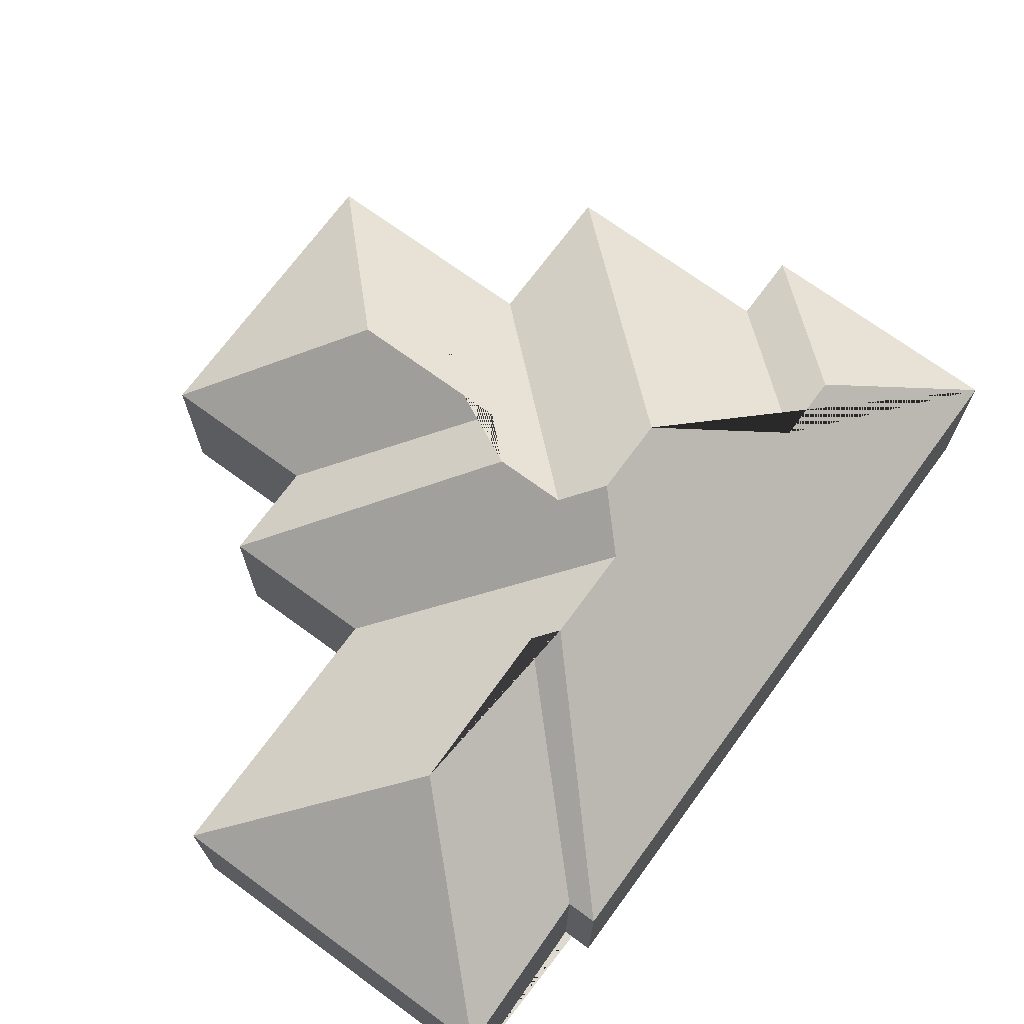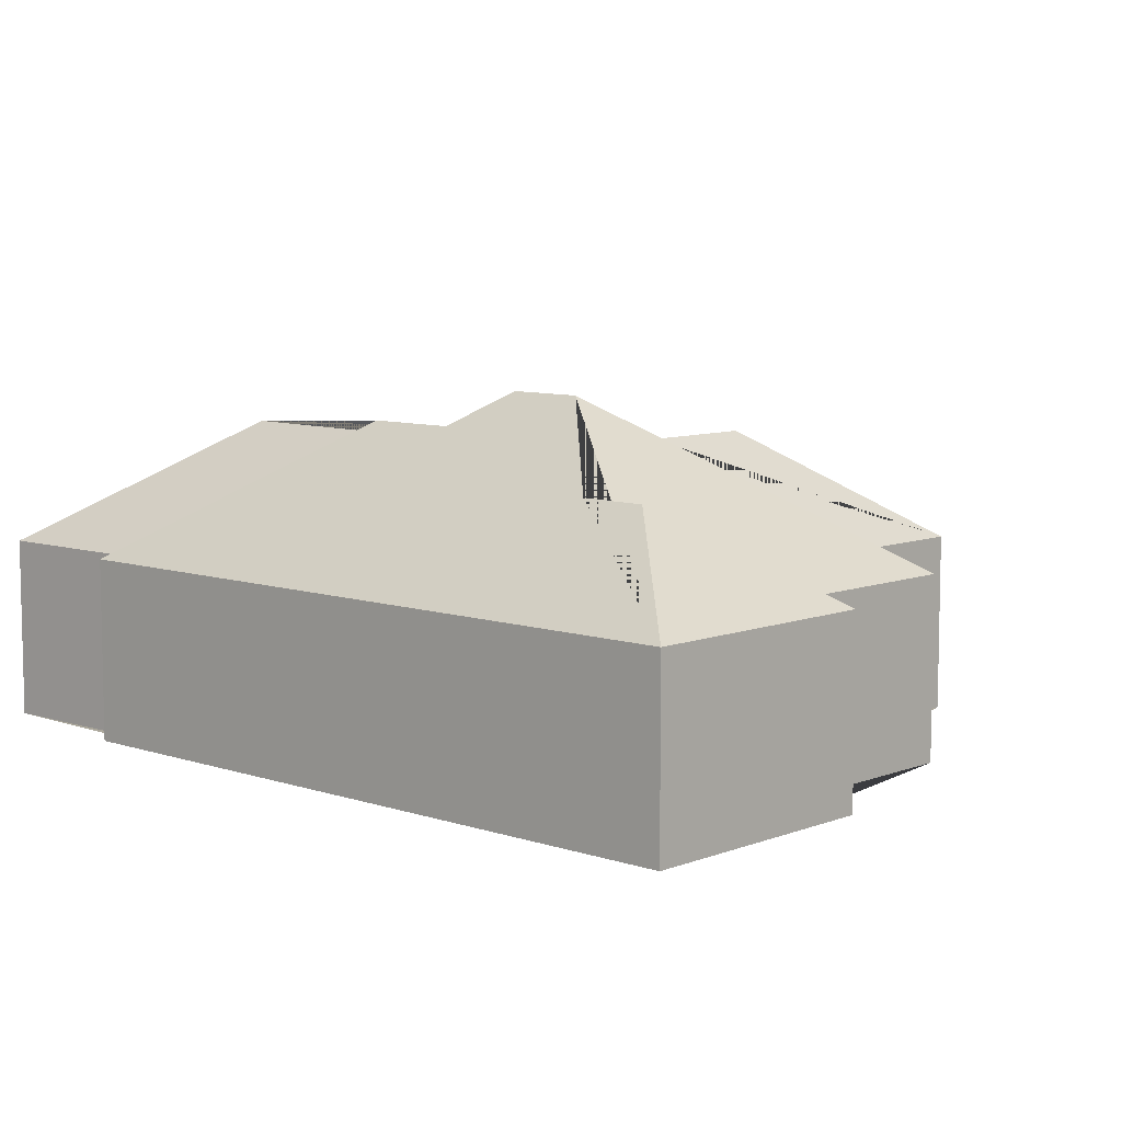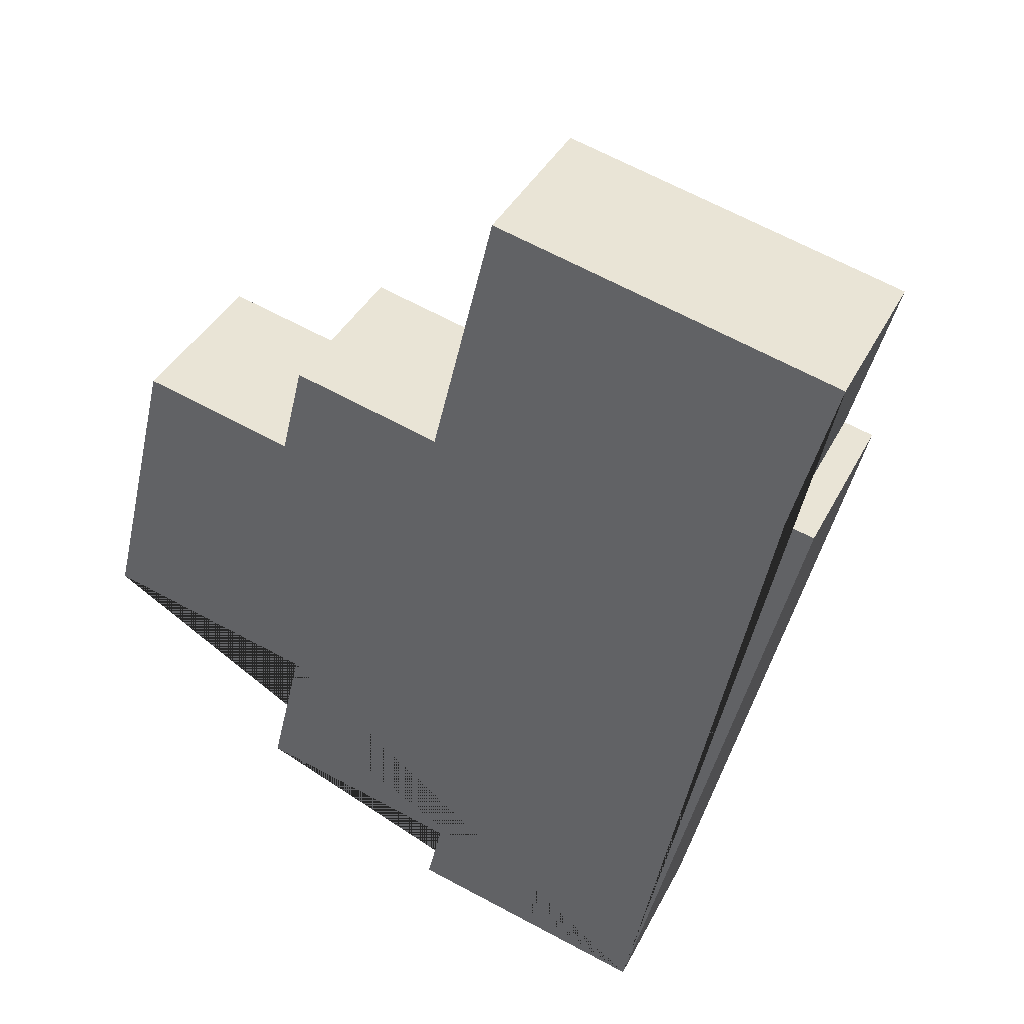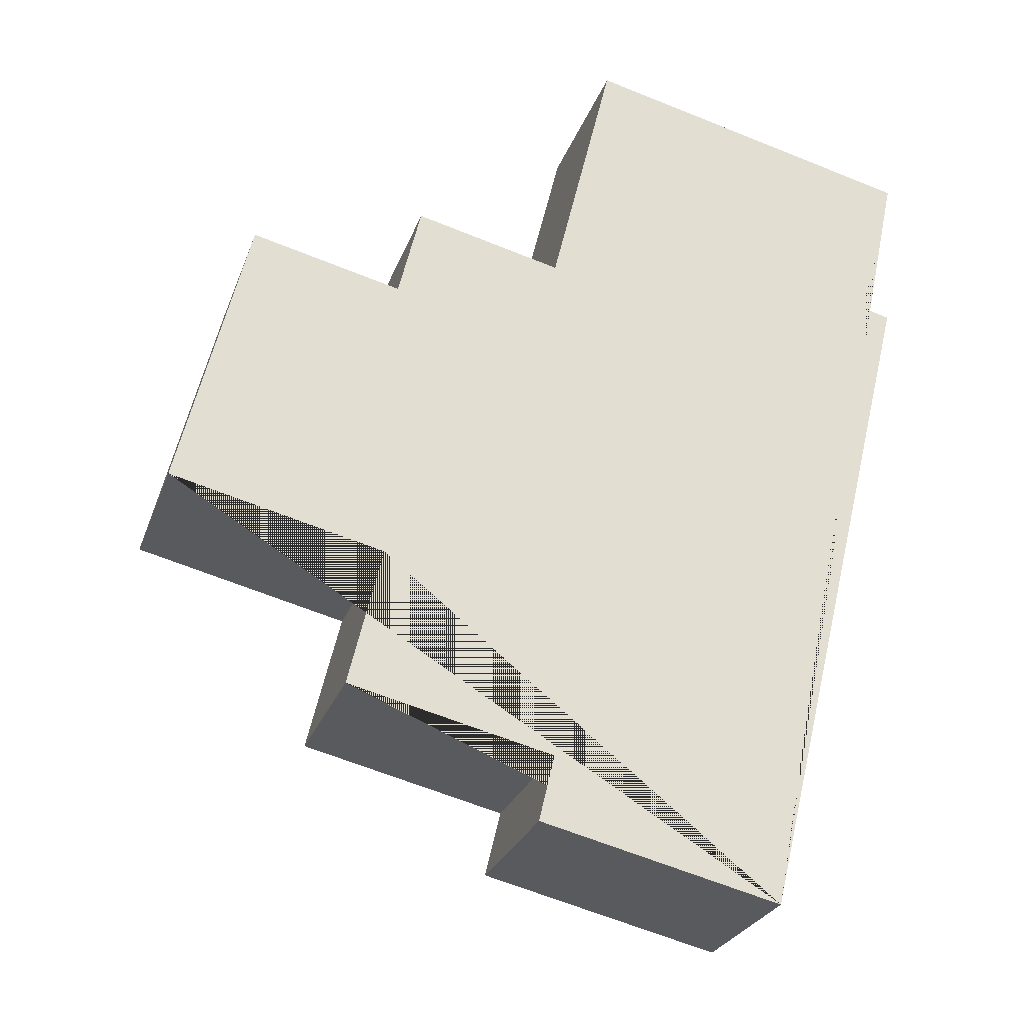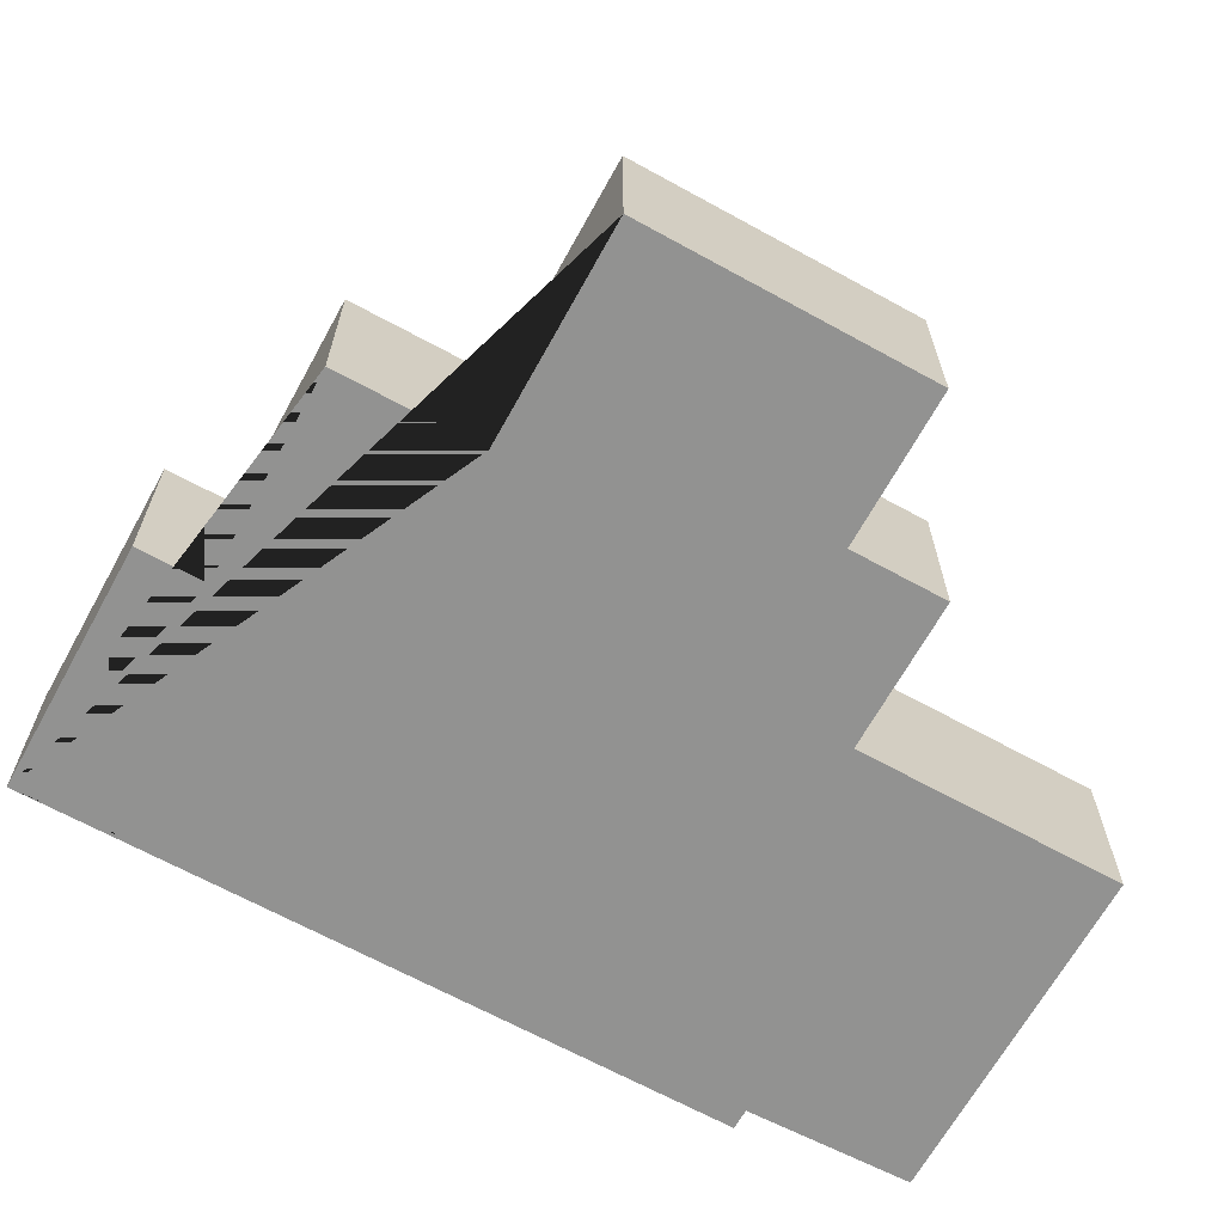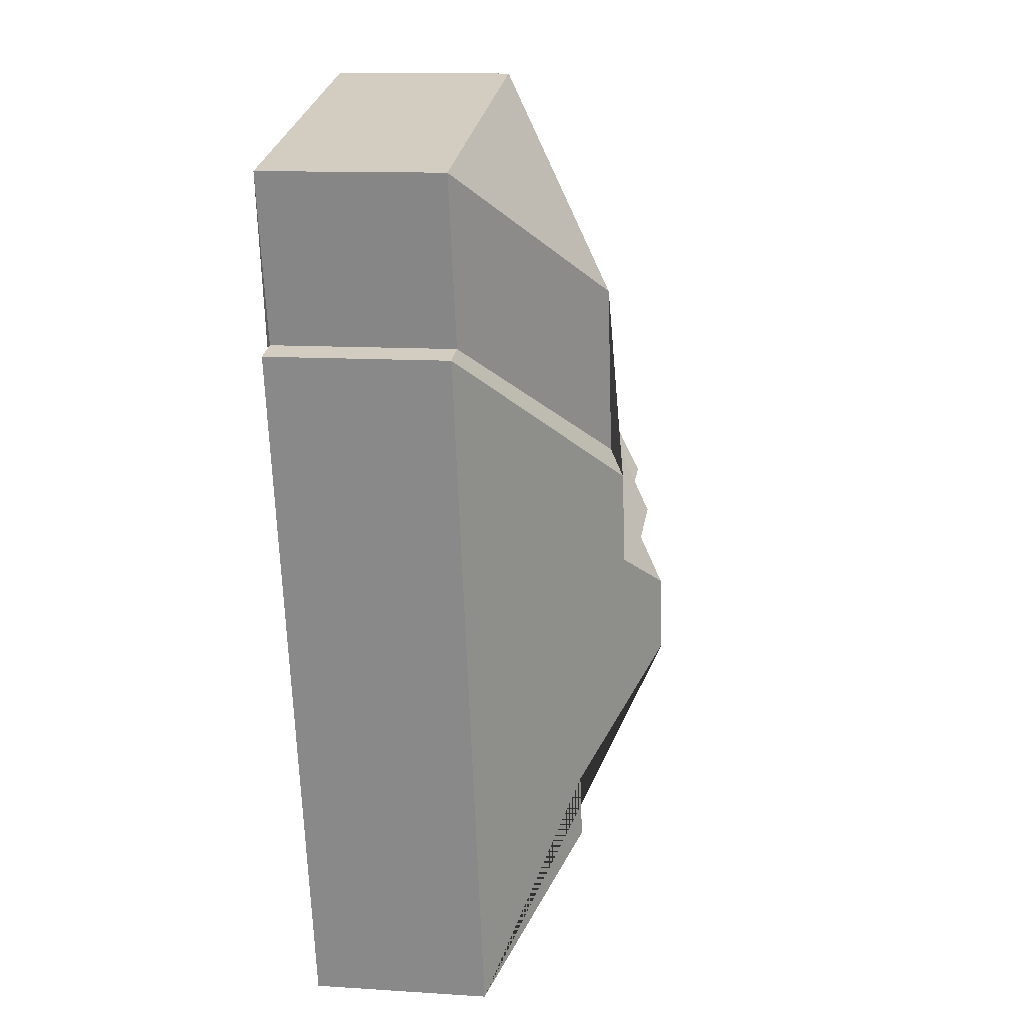
<metadata>
{"format":"obj","ext":"obj","renderer":"f3d","projection":"perspective","resolution":1024,"background":"white","views":[{"elev":70.9,"azim":49.9,"up":"+Y"},{"elev":8.1,"azim":146.7,"up":"+Y"},{"elev":38.2,"azim":24.6,"up":"+Z"},{"elev":-26.5,"azim":-17.3,"up":"+Z"},{"elev":-66.3,"azim":-105.2,"up":"+Y"},{"elev":11.5,"azim":99.1,"up":"+Z"}]}
</metadata>
<code>
o BK39_500_017029_0007
v 277.5 75 -417.7
v 348.5 75 -126.6
v 354.5 75 -54.82
v 336.3 75 -123.7
v 239.7 112.8 -353
v 246.3 112.9 -325.6
v 244.5 131.3 -226.1
v 253.9 131.3 -187.5
v 265.3 125.8 -107.7
v 247.6 125.3 -177.1
v 214 145 -271.7
v 221.6 145 -240.3
v 181.2 75 -364.1
v 174.4 75 -392.5
v 210.8 134.9 -223.1
v 182.2 134.9 -216.1
v 183.5 75 -130.3
v 158.9 121.1 -230
v 210.5 75 -19.67
v 93.57 75 -342.9
v 108 75 -282.9
v 110.8 75 -155.1
v 120.6 75 -114.9
v 93.04 121.1 -214
v 16.86 75 -260.7
v 46.42 75 -139.5
v 277.5 0 -417.7
v 348.5 0 -126.6
v 336.3 0 -123.7
v 354.5 0 -54.82
v 210.5 0 -19.67
v 183.5 0 -130.3
v 120.6 0 -114.9
v 110.8 0 -155.1
v 46.42 0 -139.5
v 16.86 0 -260.7
v 108 0 -282.9
v 93.57 0 -342.9
v 181.2 0 -364.1
v 174.4 0 -392.5
f 19 9 3
f 9 19 17 7 8 10
f 17 23 16 15 12 7
f 23 22 18 16
f 22 26 24 18
f 26 25 24
f 25 21 15 16 18 24
f 21 20 11 12 15
f 20 13 6 11
f 13 14 5 6
f 14 1 5
f 1 2 8 7 12 11 6 5
f 10 4 2 8
f 3 4 10 9
f 27 28 29 30 31 32 33 34 35 36 37 38 39 40
f 1 27 28 2
f 2 28 29 4
f 4 29 30 3
f 3 30 31 19
f 19 31 32 17
f 17 32 33 23
f 23 33 34 22
f 22 34 35 26
f 26 35 36 25
f 25 36 37 21
f 21 37 38 20
f 20 38 39 13
f 13 39 40 14
f 14 40 27 1

</code>
